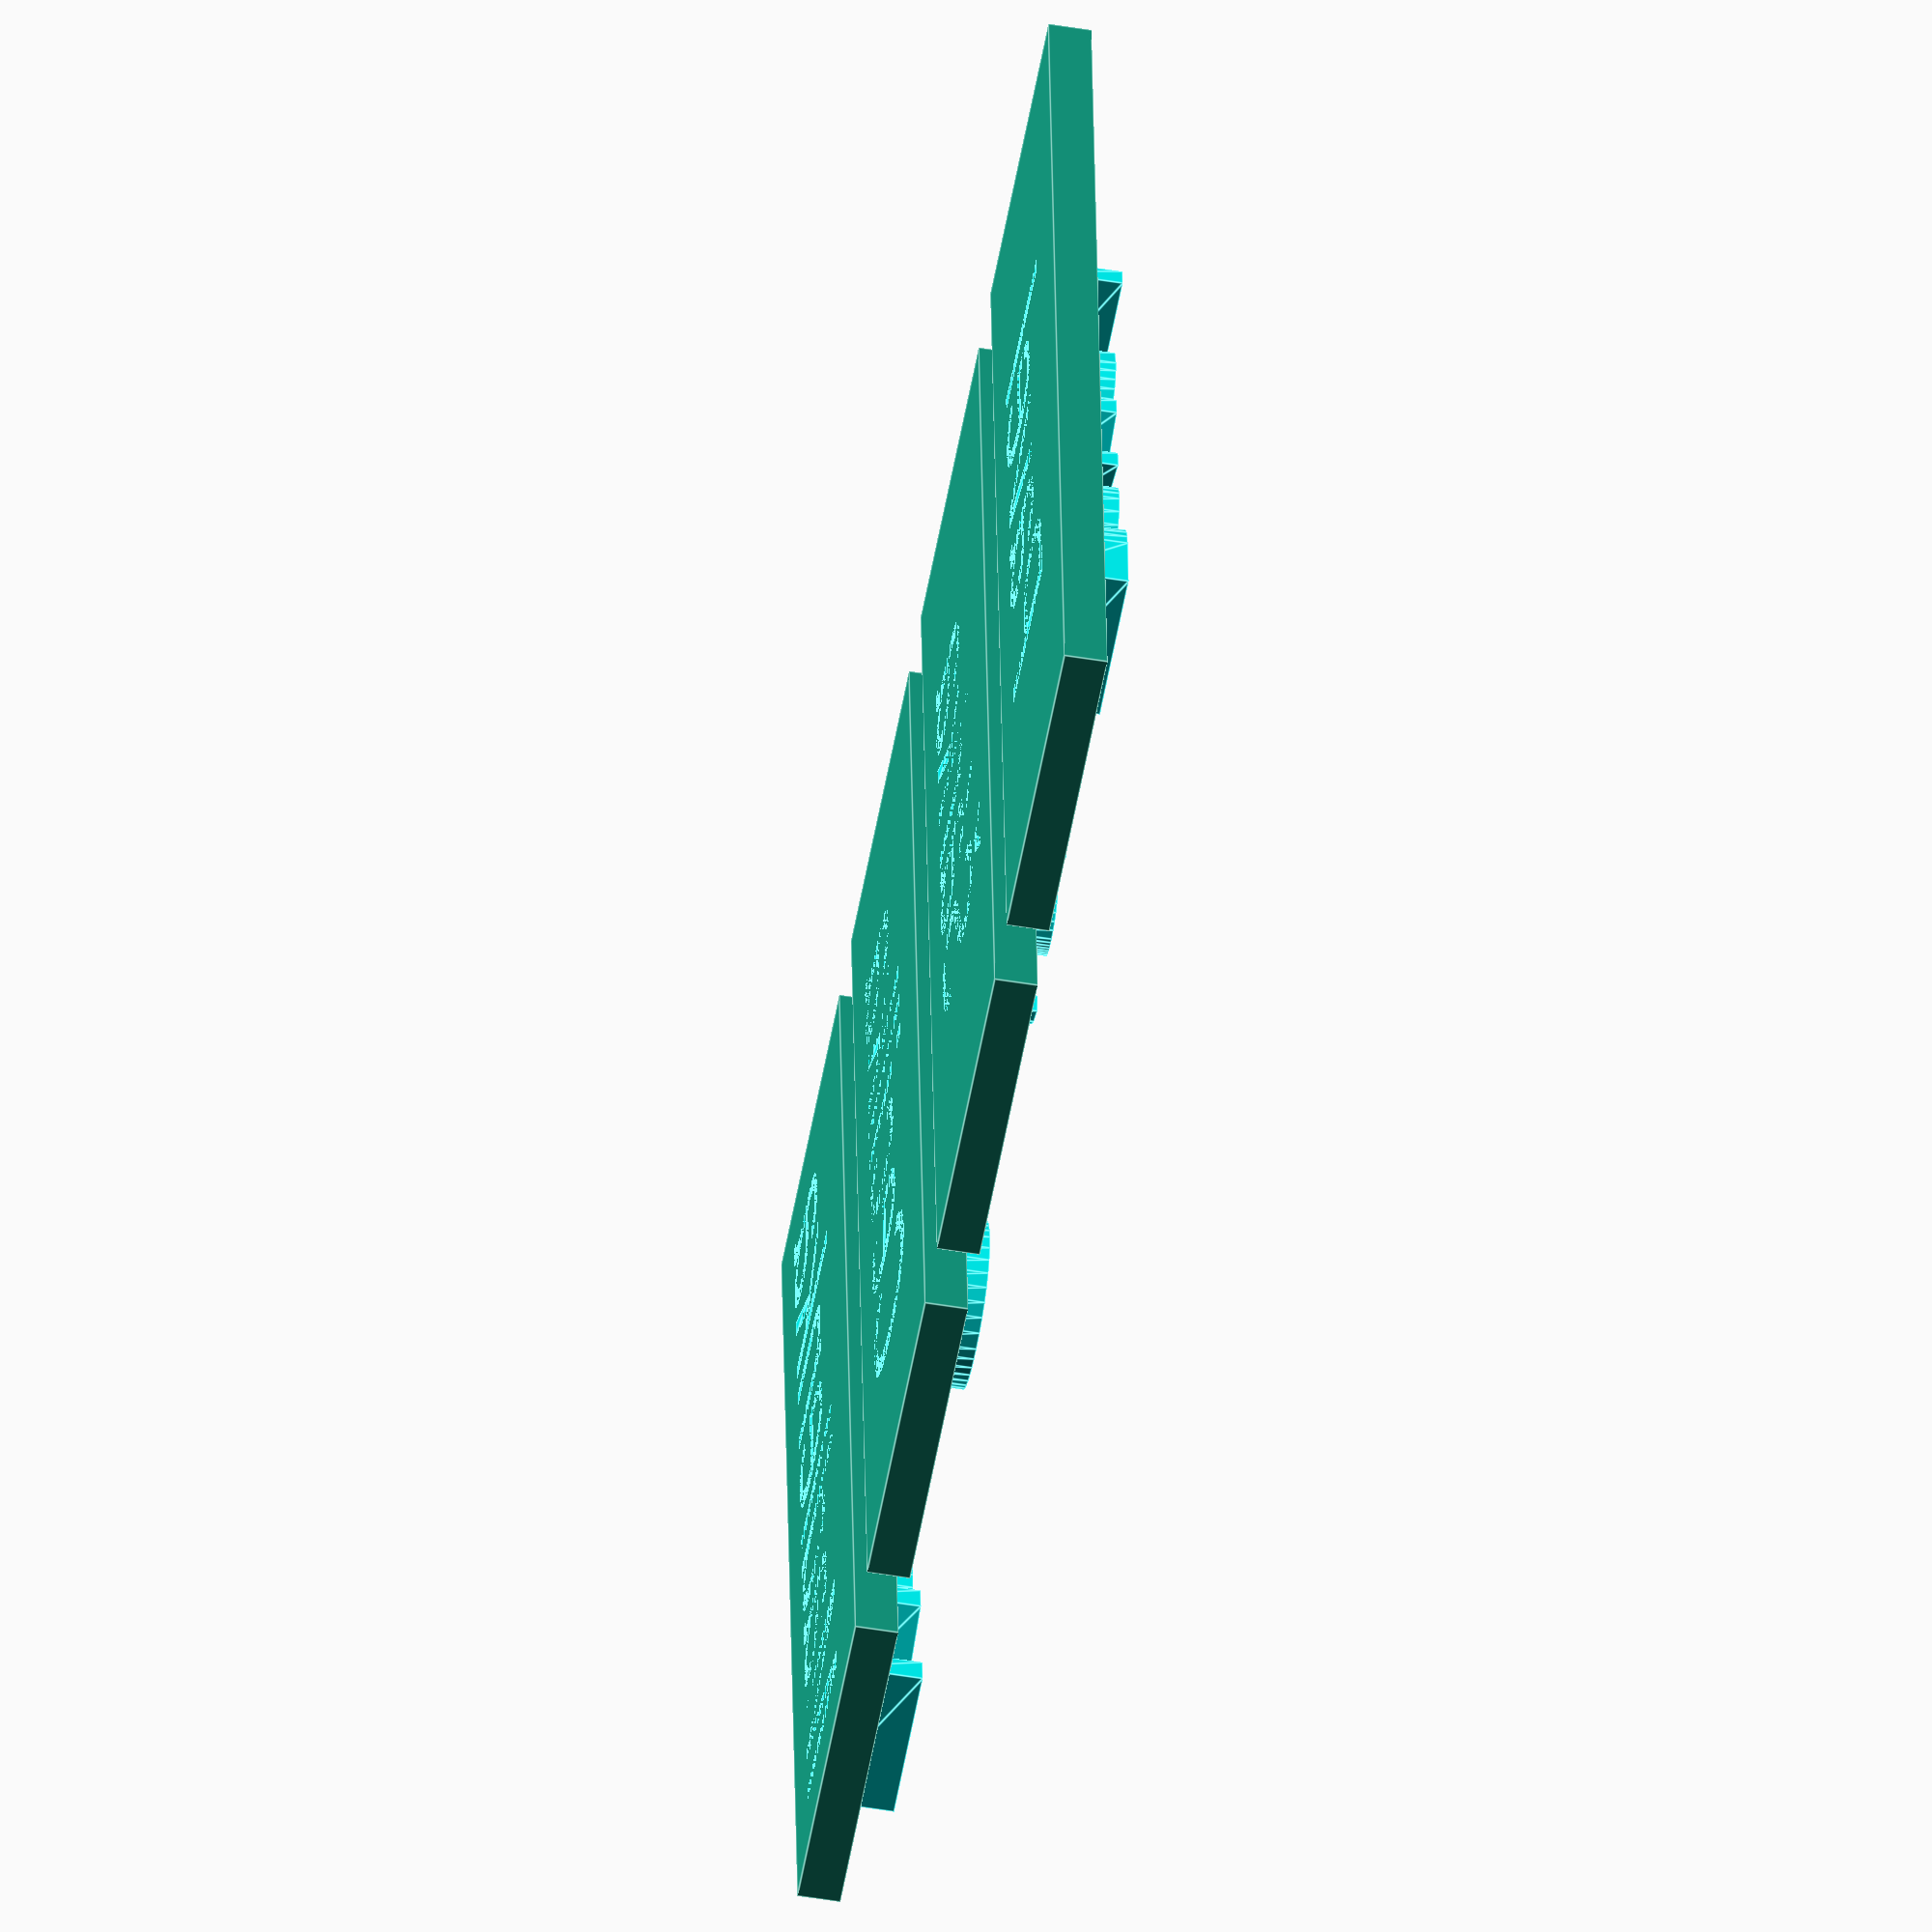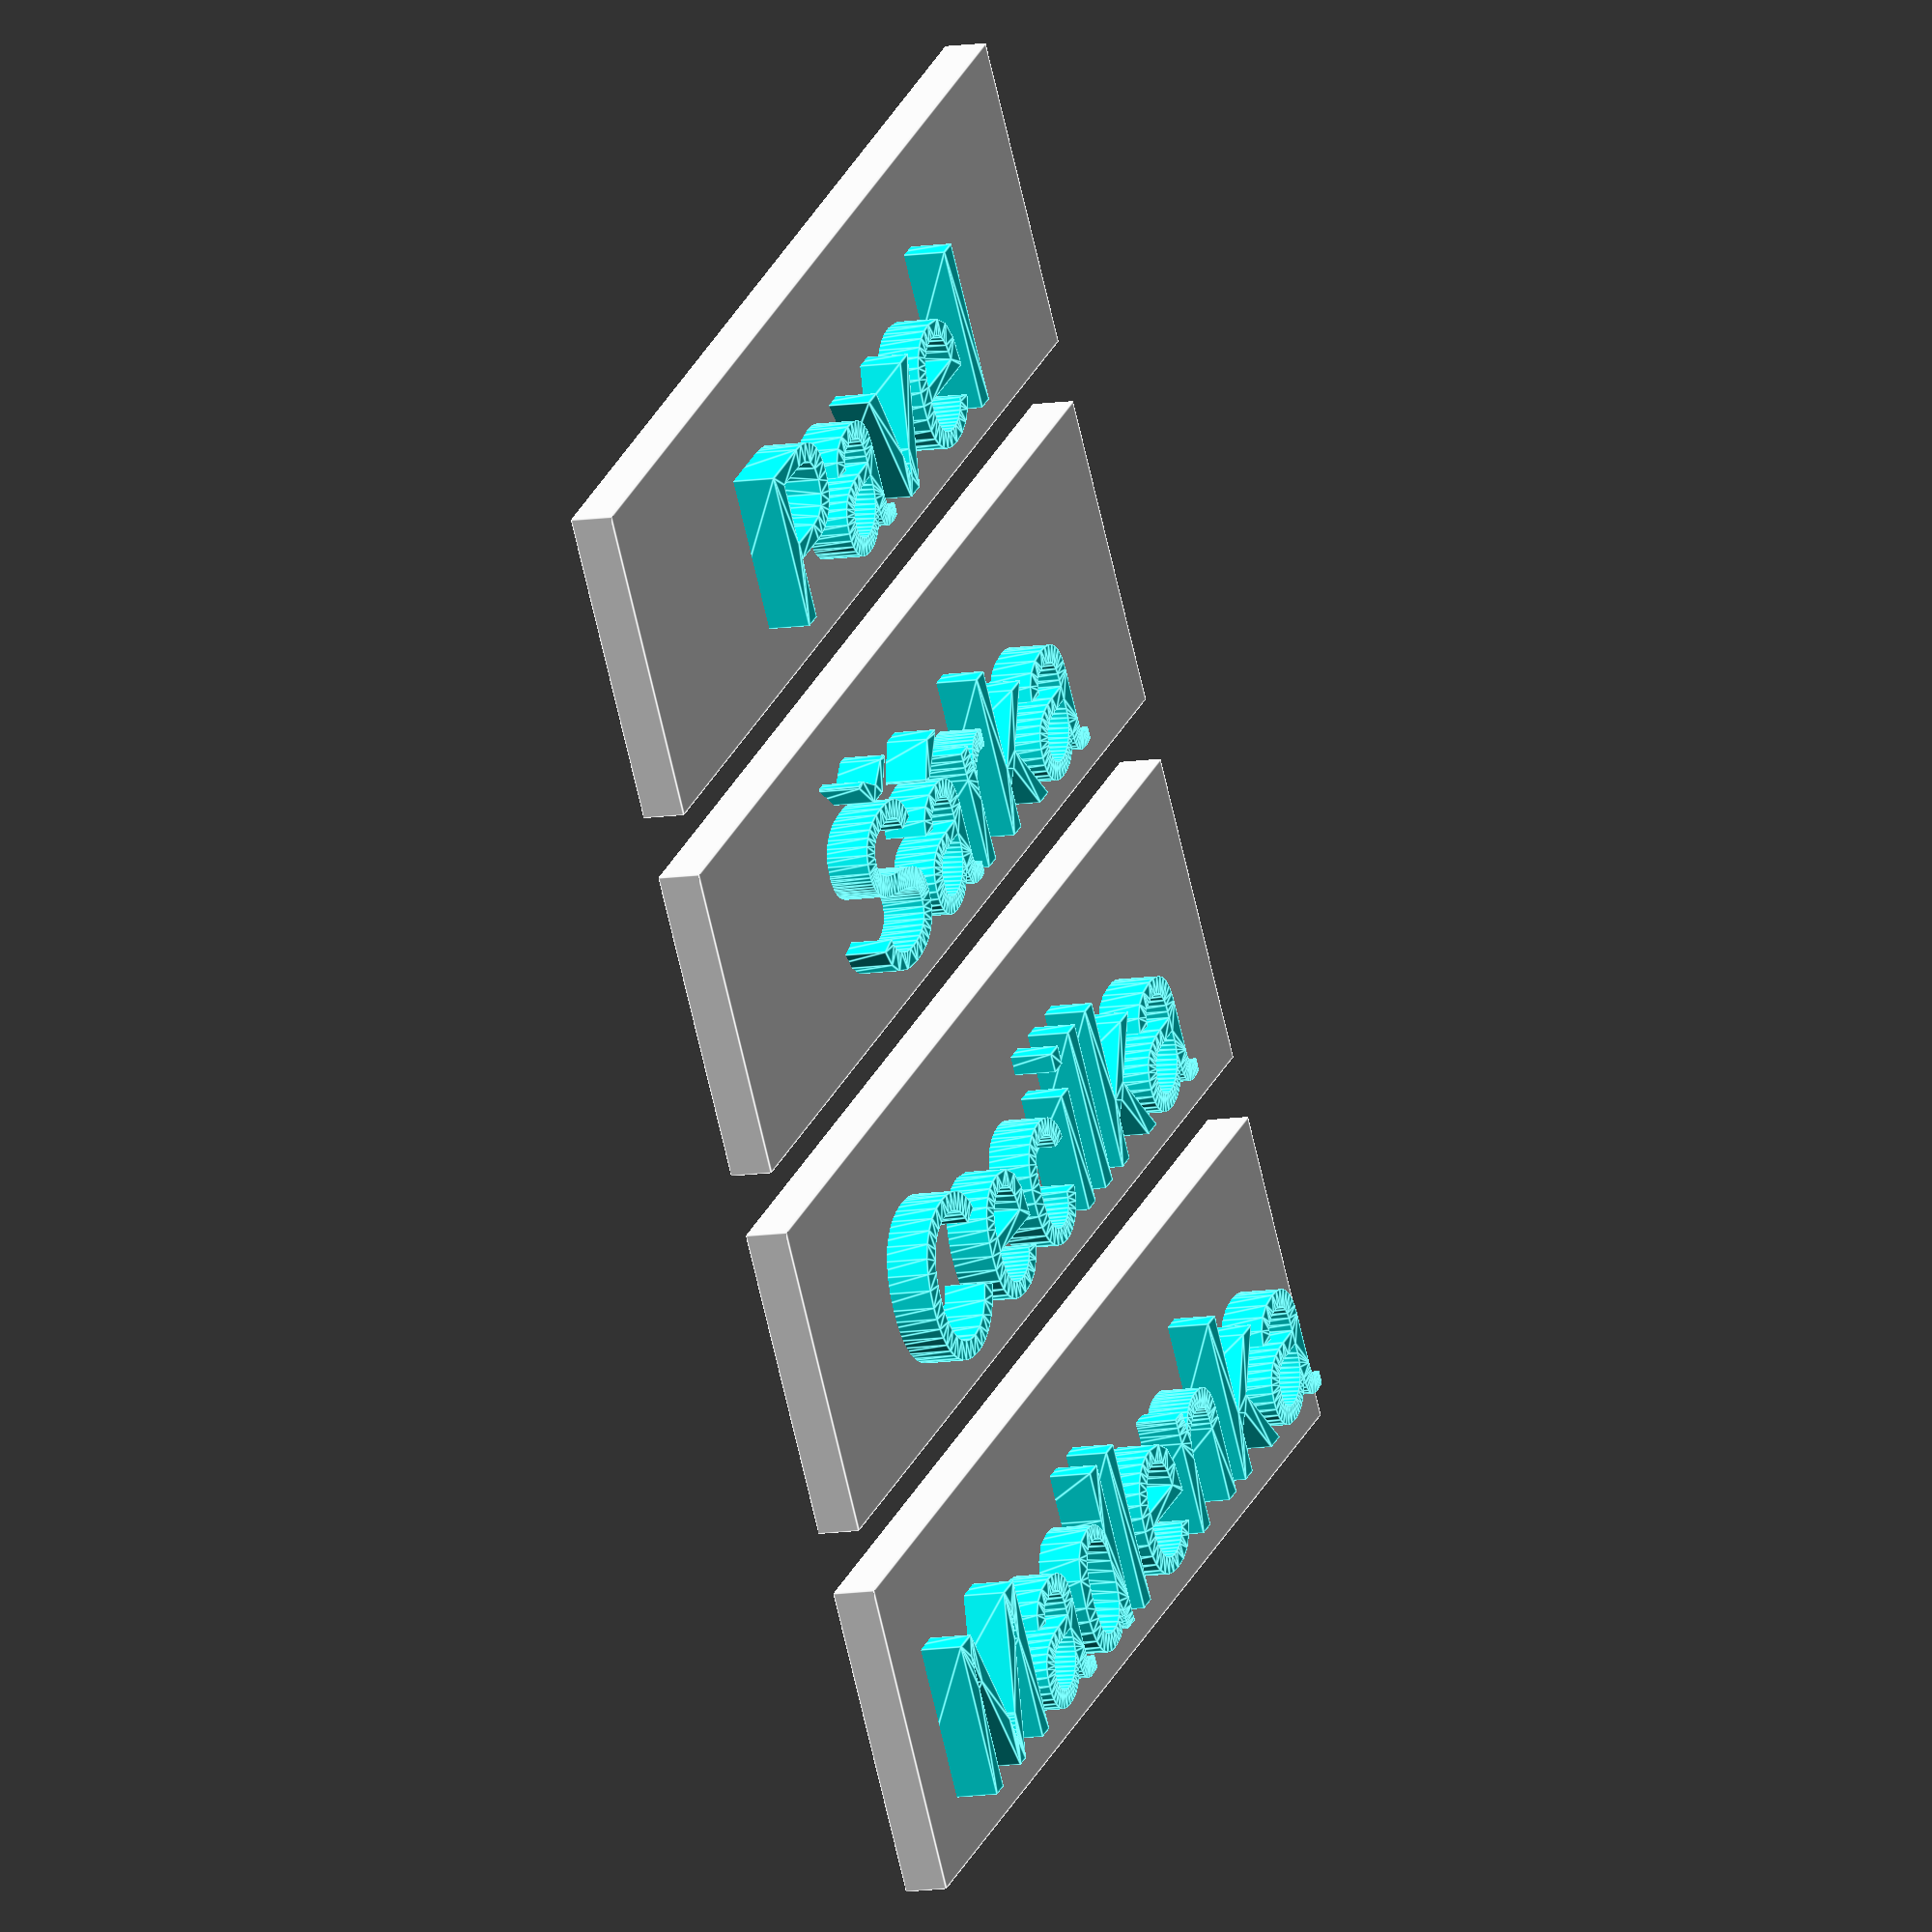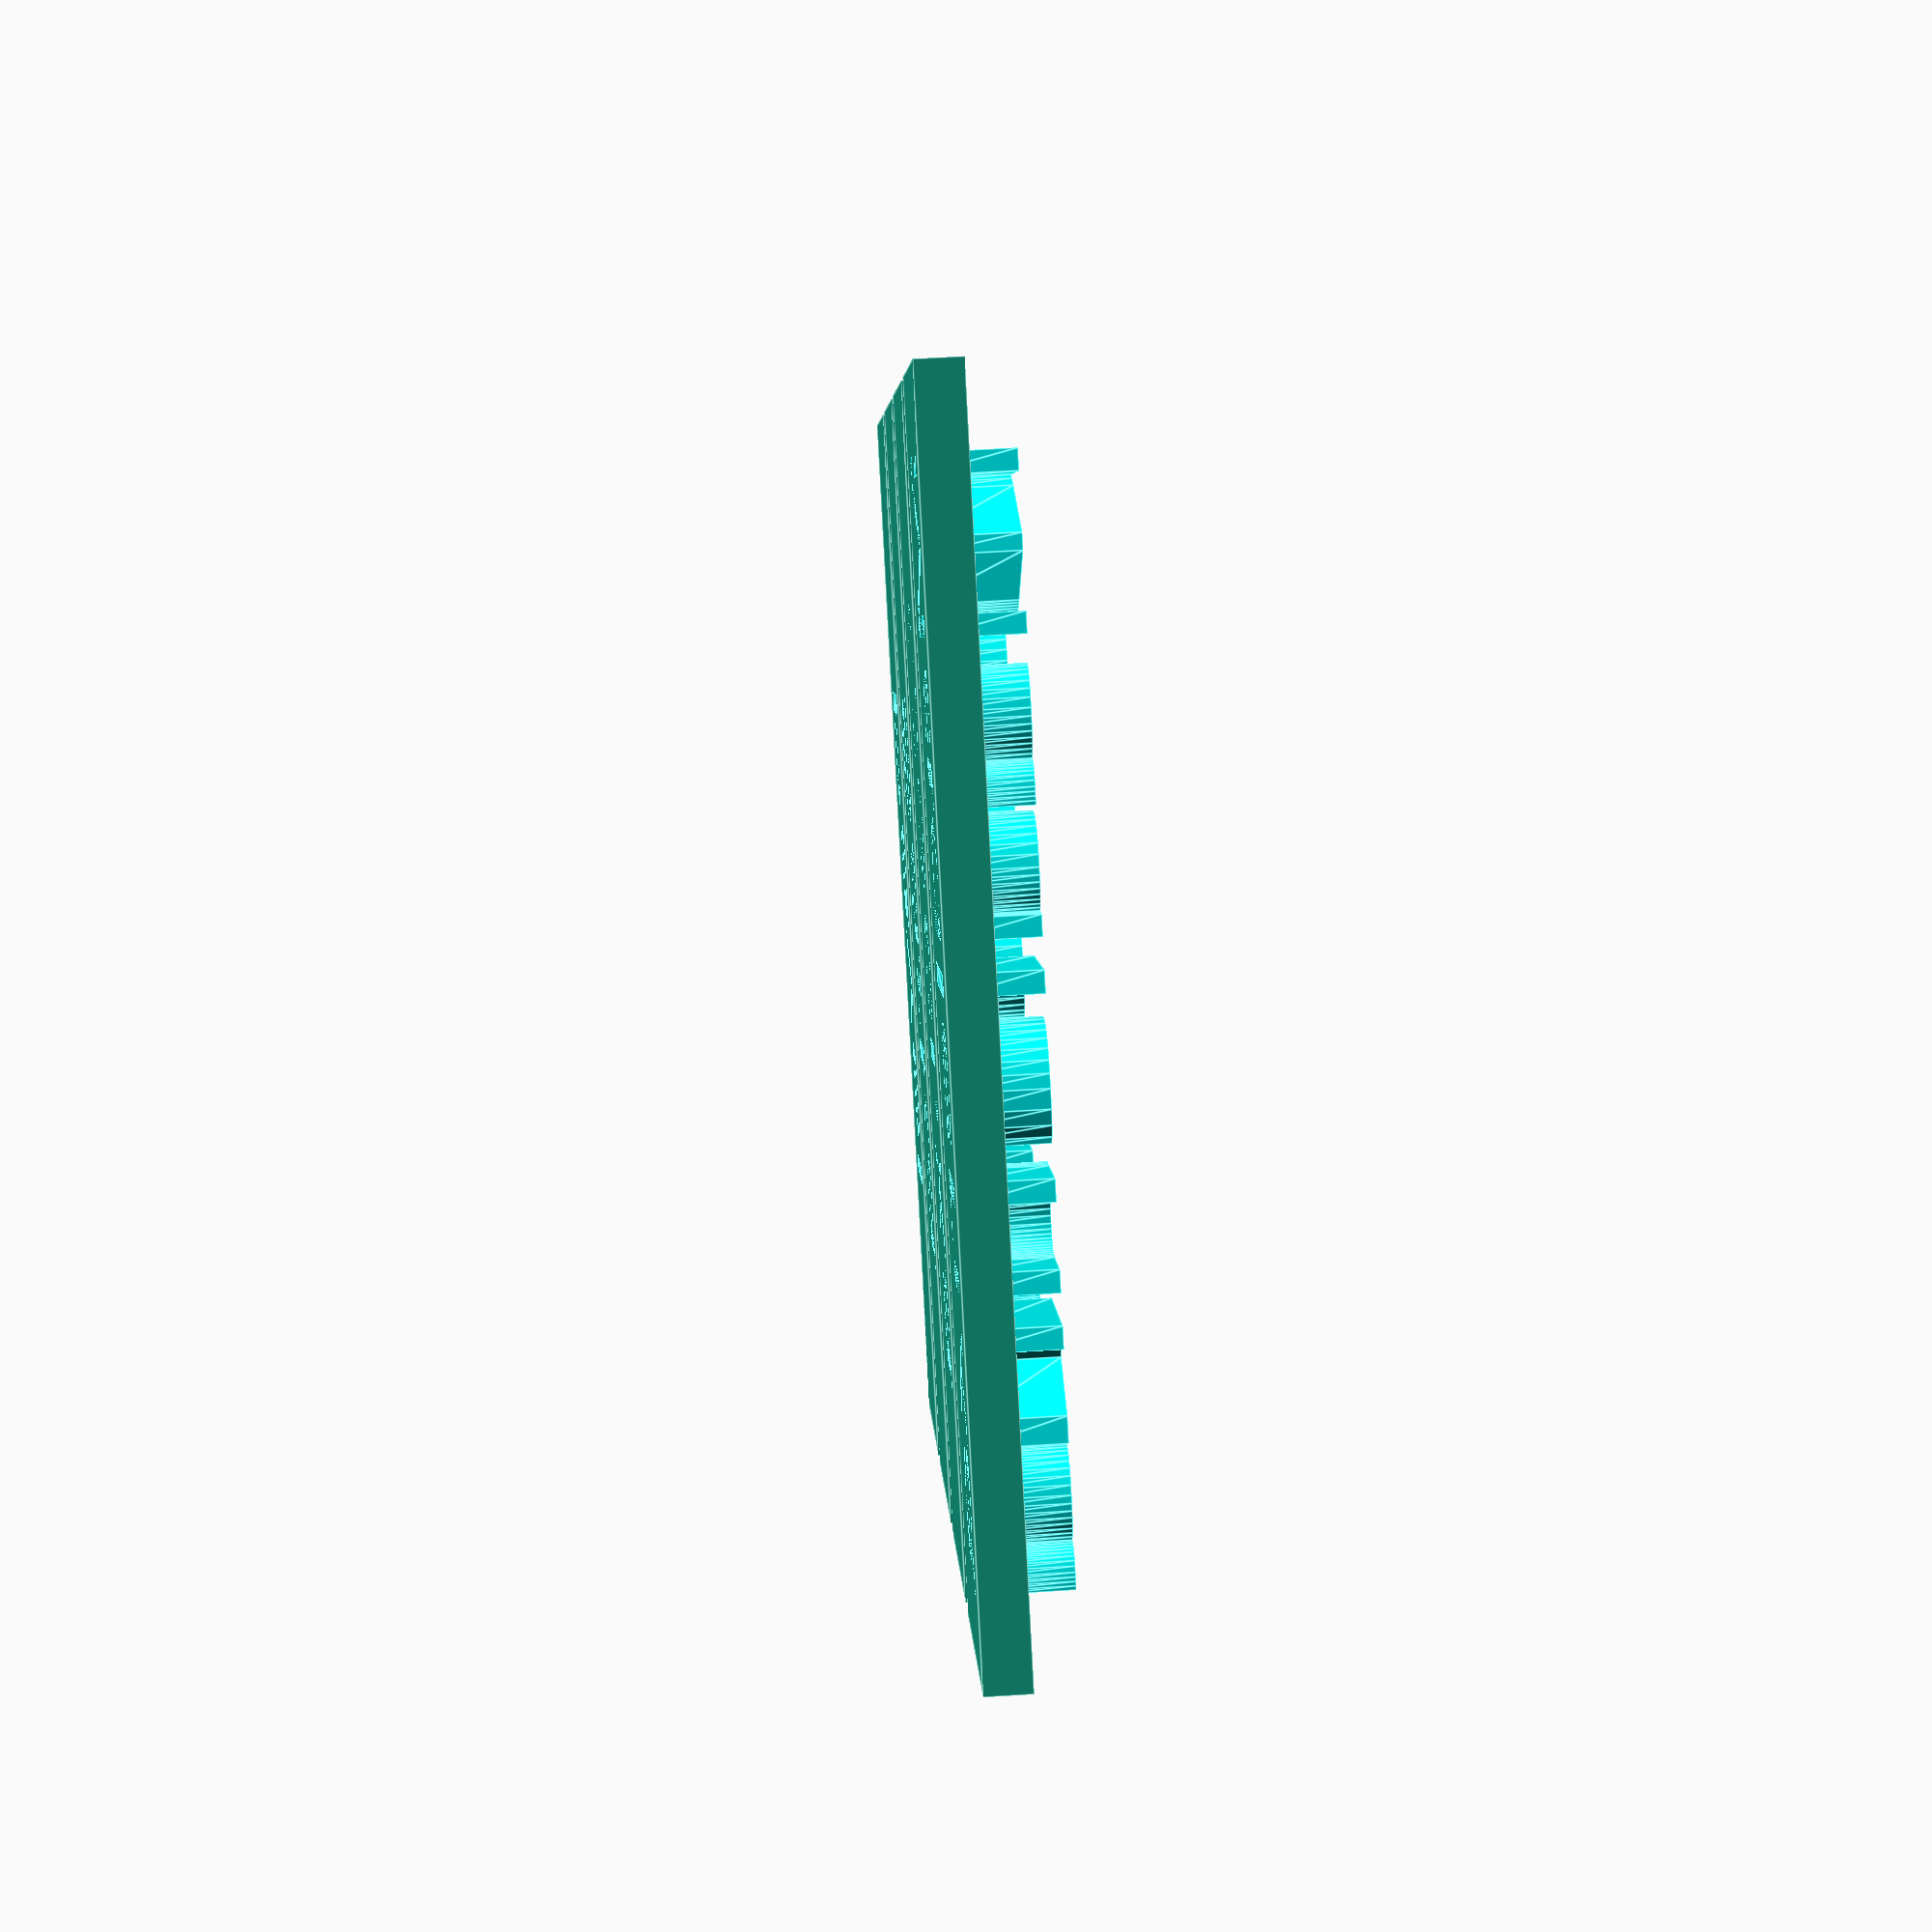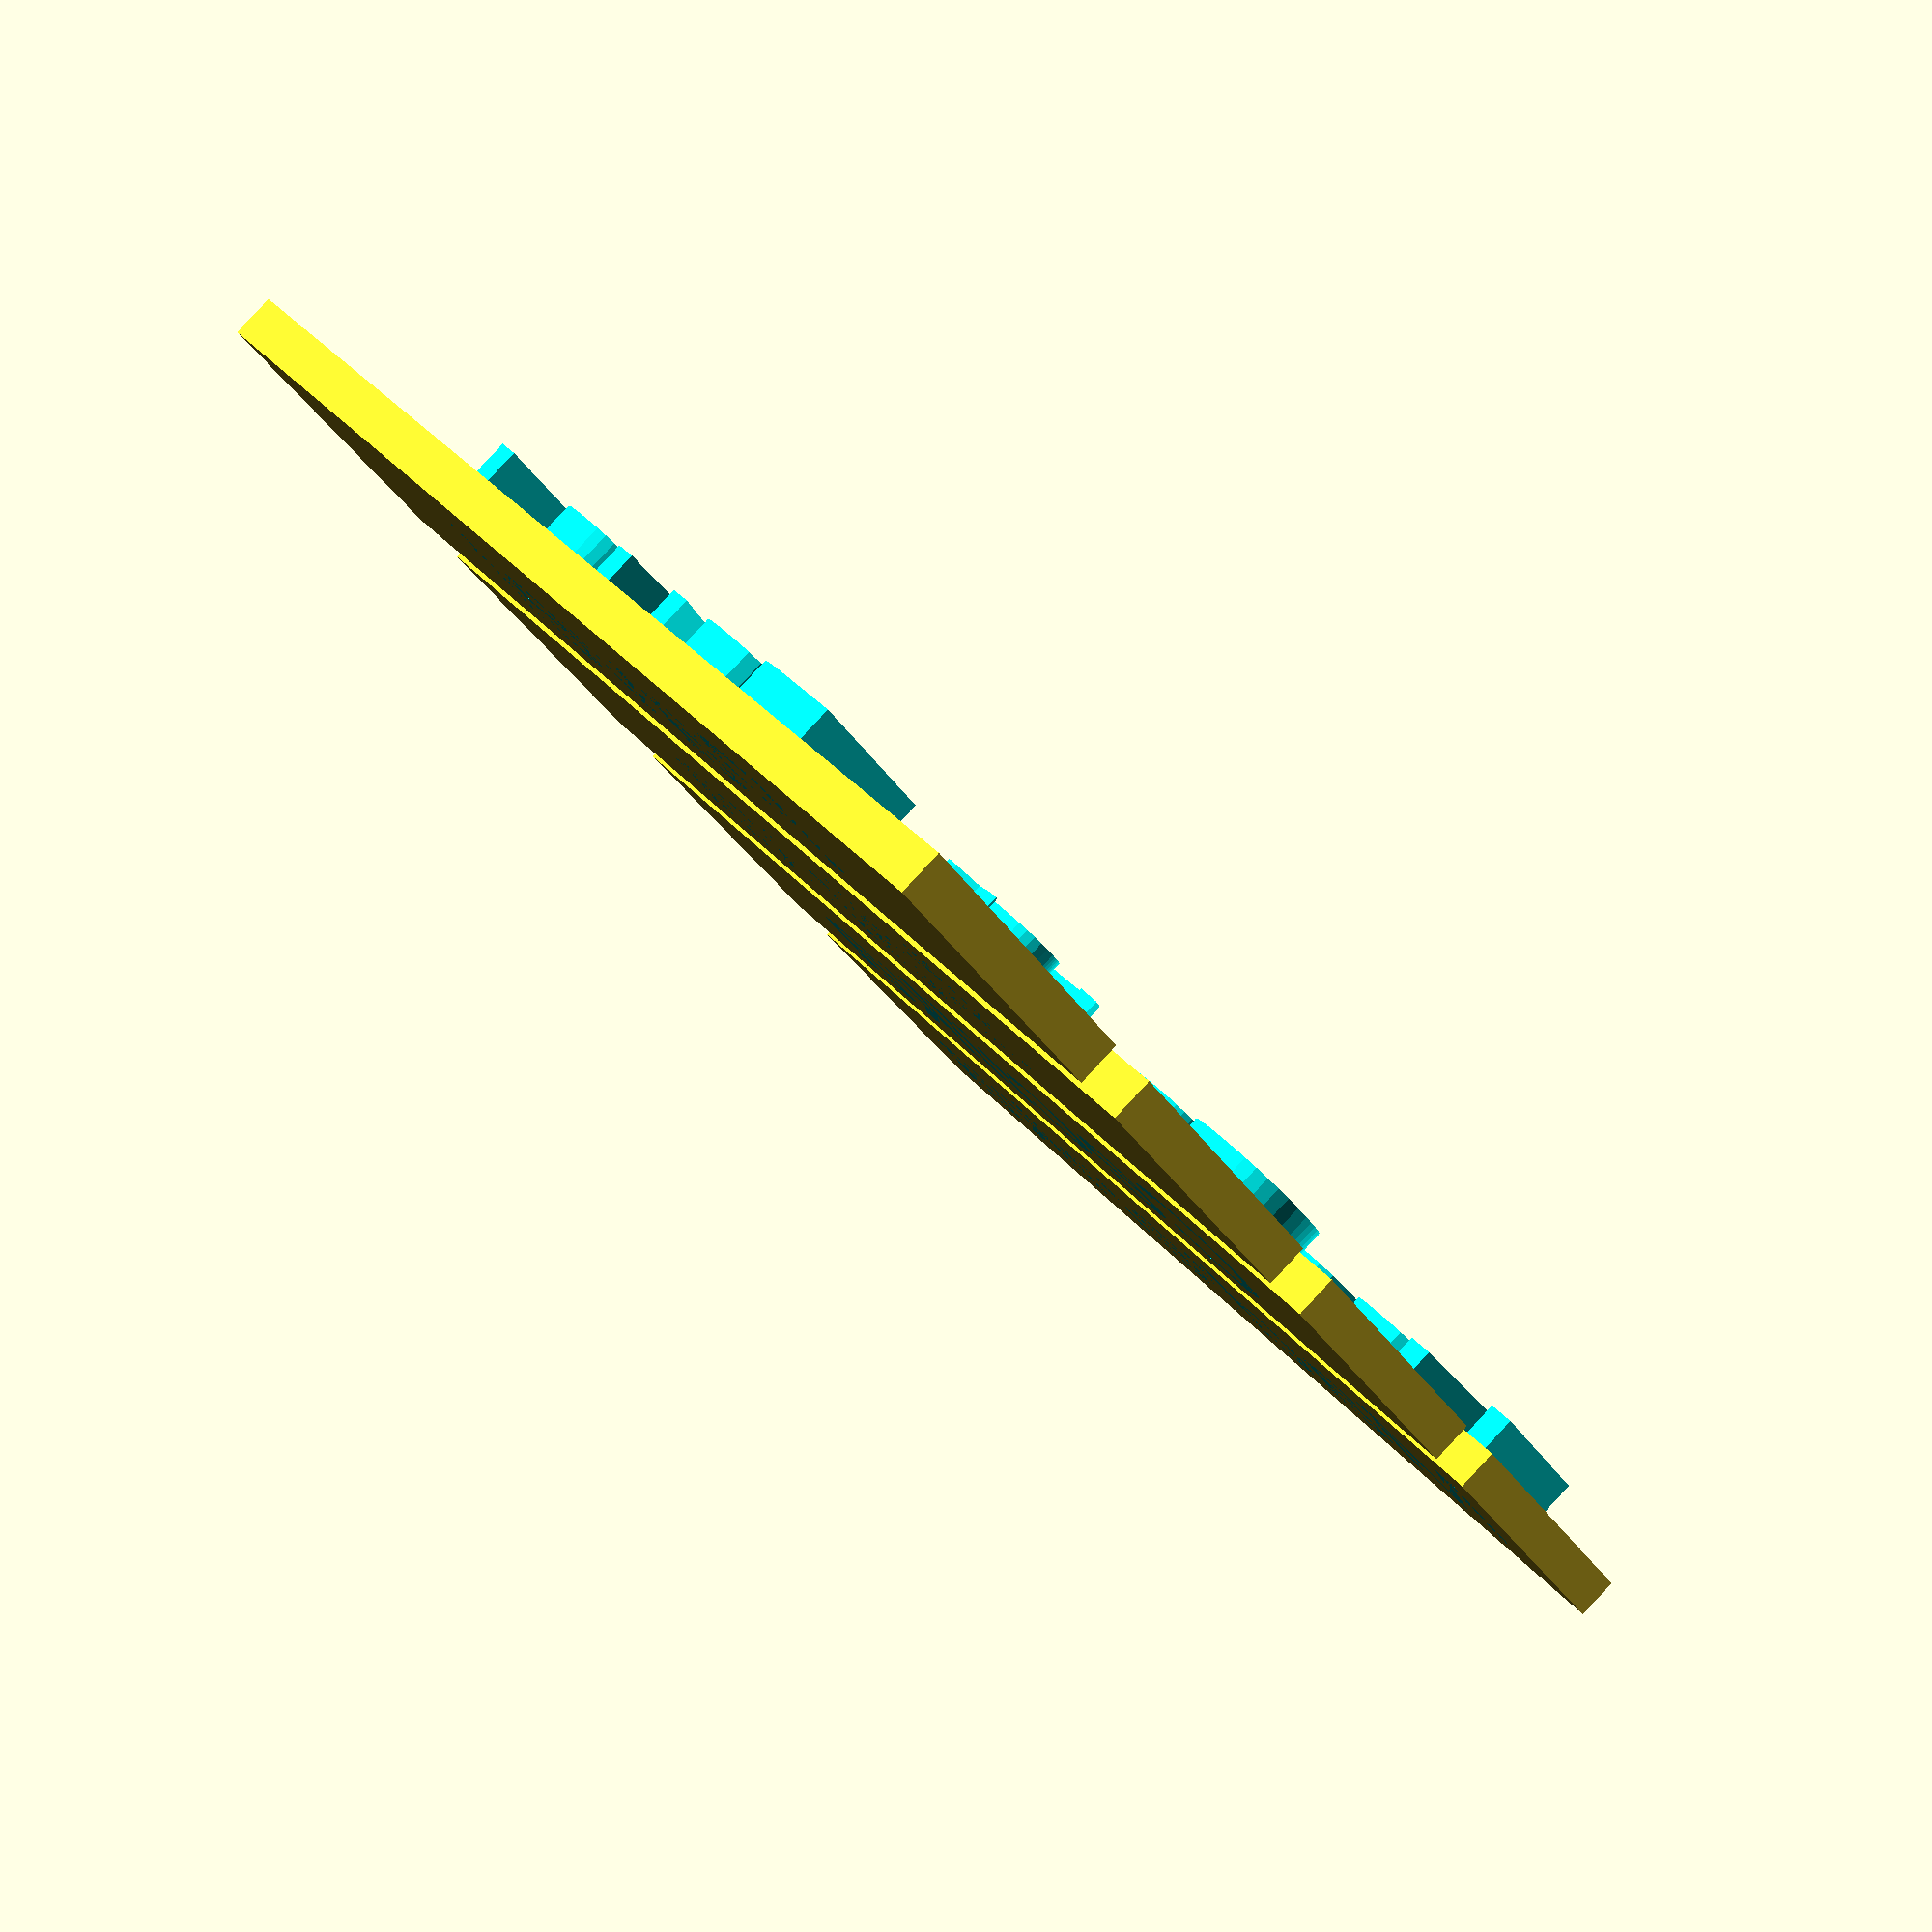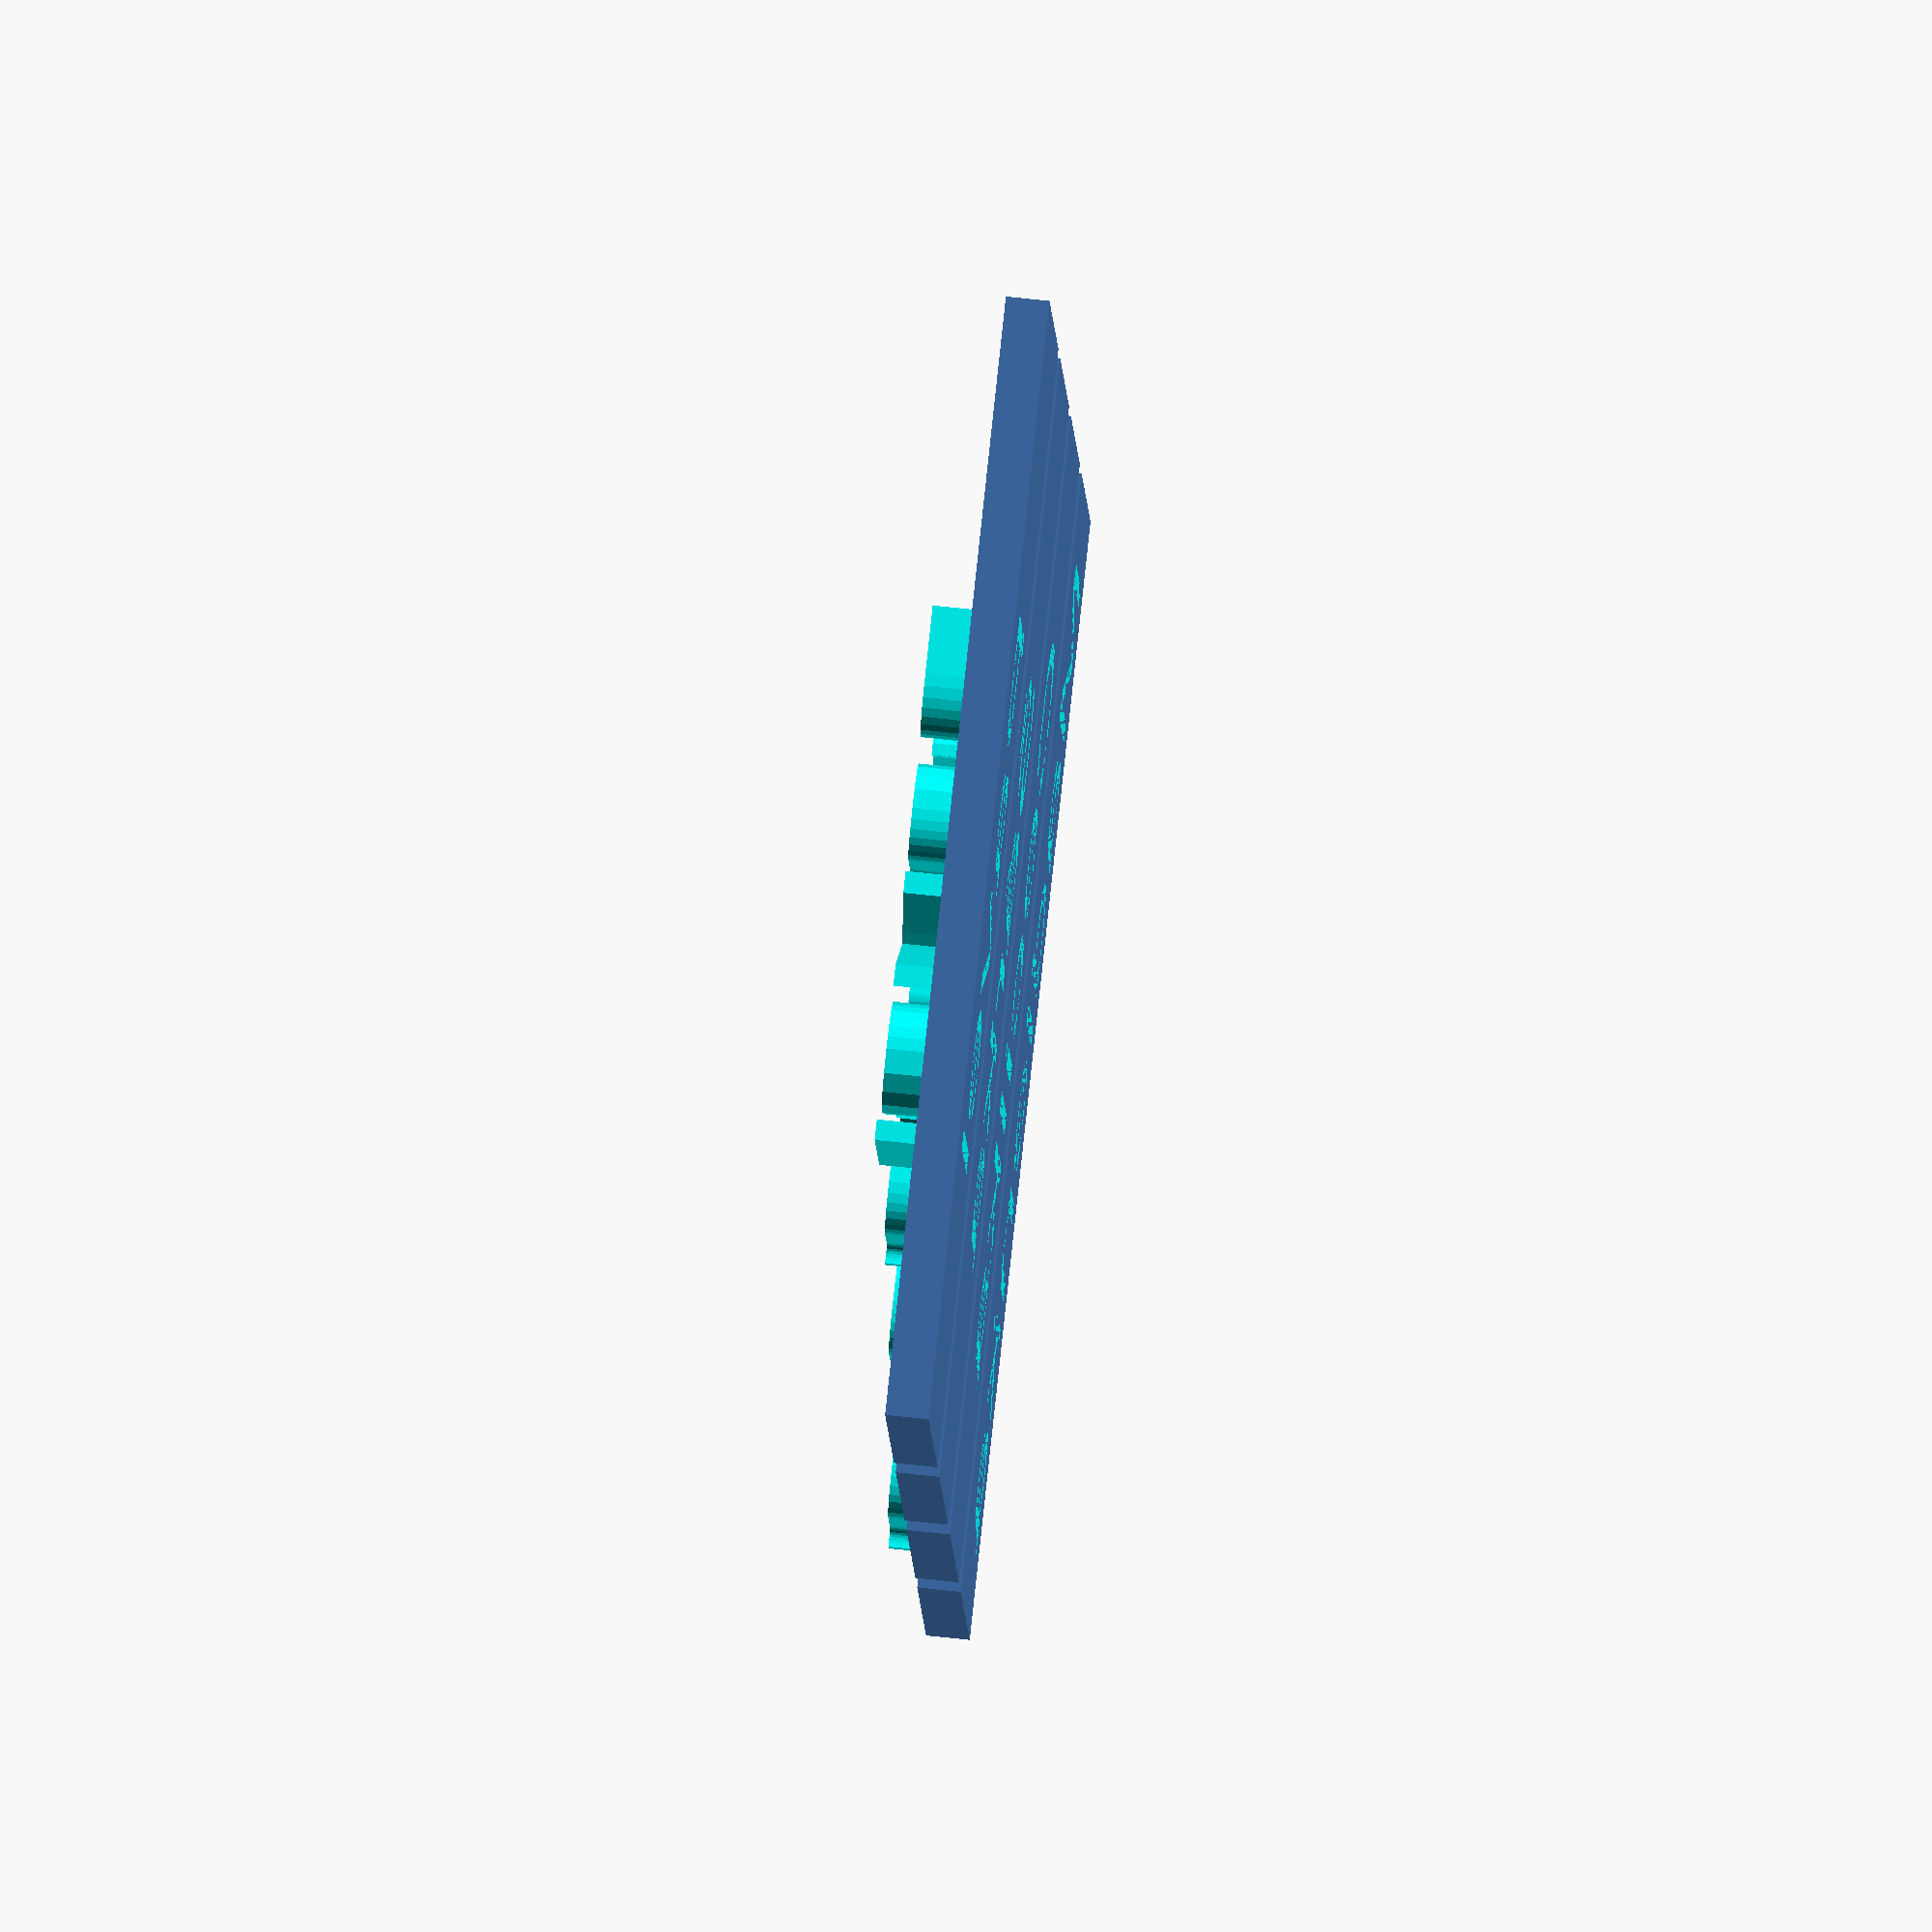
<openscad>
gap         =   3.7;
board       =  19.0;
thickness   =   2.0;
height      =  60.0;
depth       =  20.0;
width       = 14*gap;
hook_height =  12.0;
hook_thick  =   4.0;
mono        =   6.2;

module text_plate( t = "Text", t_position) {
    cube([width, 0.25*height, thickness]);

    color([0, 1, 1])
    translate([t_position*width, 0.05*height, 0])
    linear_extrude(2*thickness)
    text(t, size = 0.15*width);
}

translate([0, 0.0*height, 0])
text_plate("Madlenka", 0.05);

translate([0, 0.3*height, 0])
text_plate("Cecilka", 0.17);

translate([0, 0.6*height, 0])
text_plate("Šárka", 0.25);

translate([0, 0.9*height, 0])
text_plate("Pavel", 0.25);
</openscad>
<views>
elev=51.7 azim=274.6 roll=259.8 proj=o view=edges
elev=190.0 azim=146.1 roll=246.6 proj=o view=edges
elev=301.7 azim=144.0 roll=266.3 proj=p view=edges
elev=274.3 azim=38.7 roll=223.0 proj=p view=wireframe
elev=292.6 azim=14.3 roll=96.3 proj=o view=wireframe
</views>
